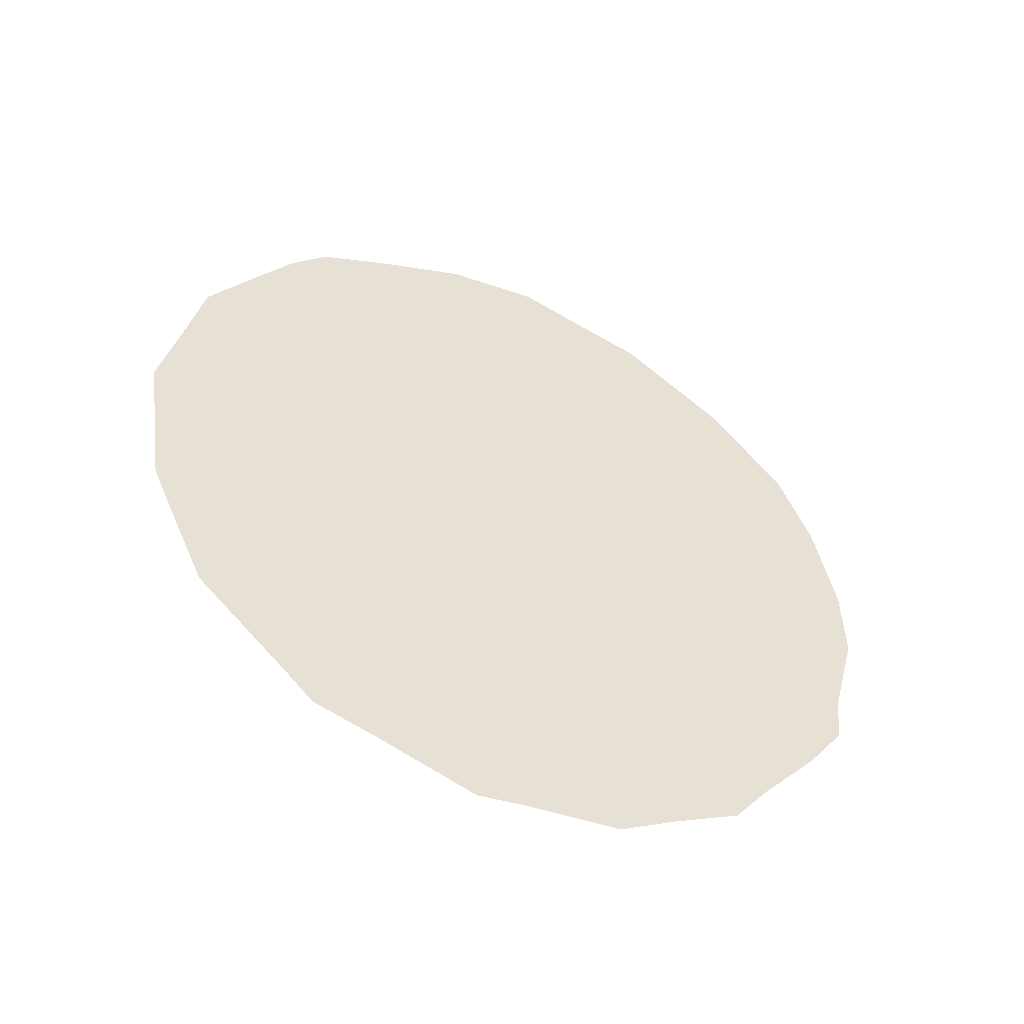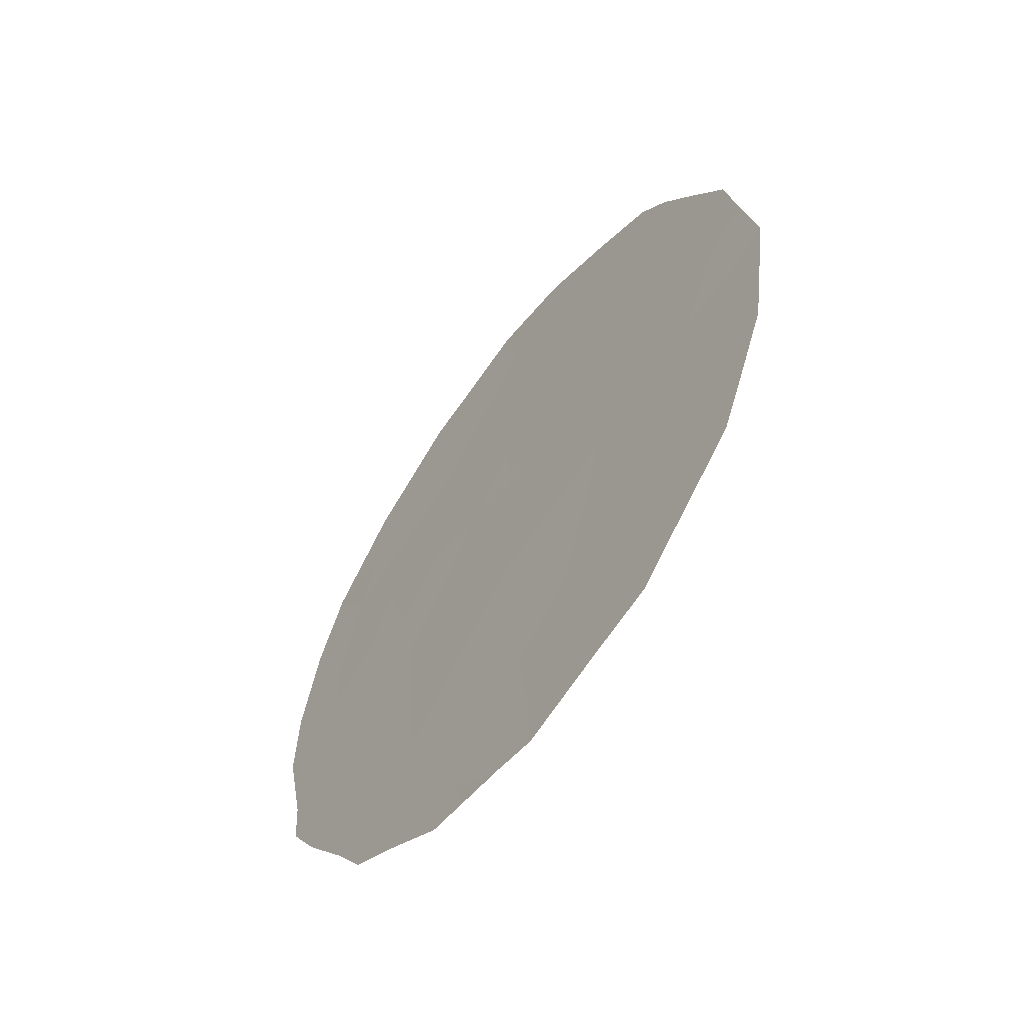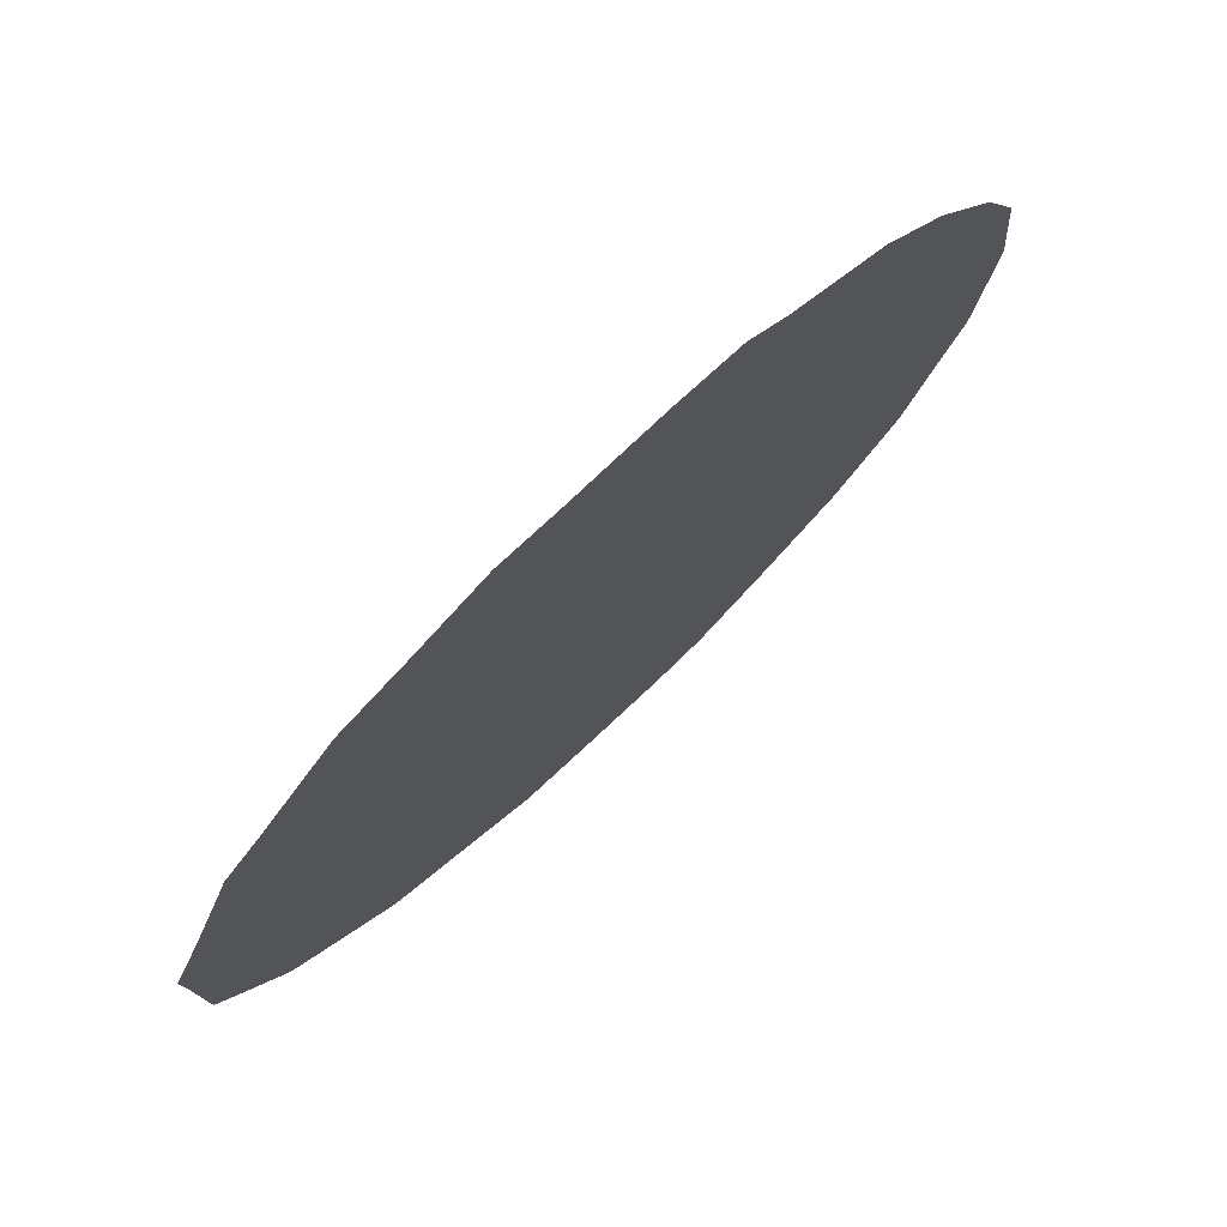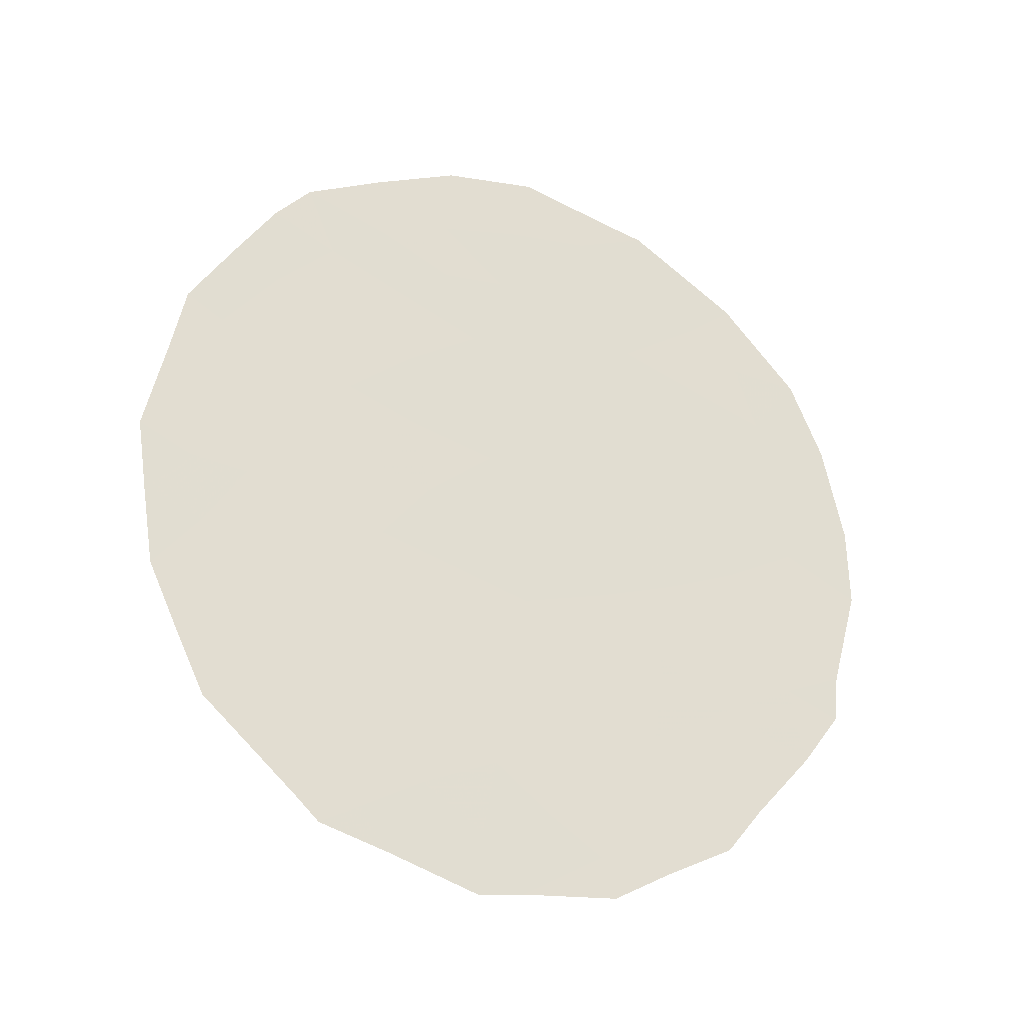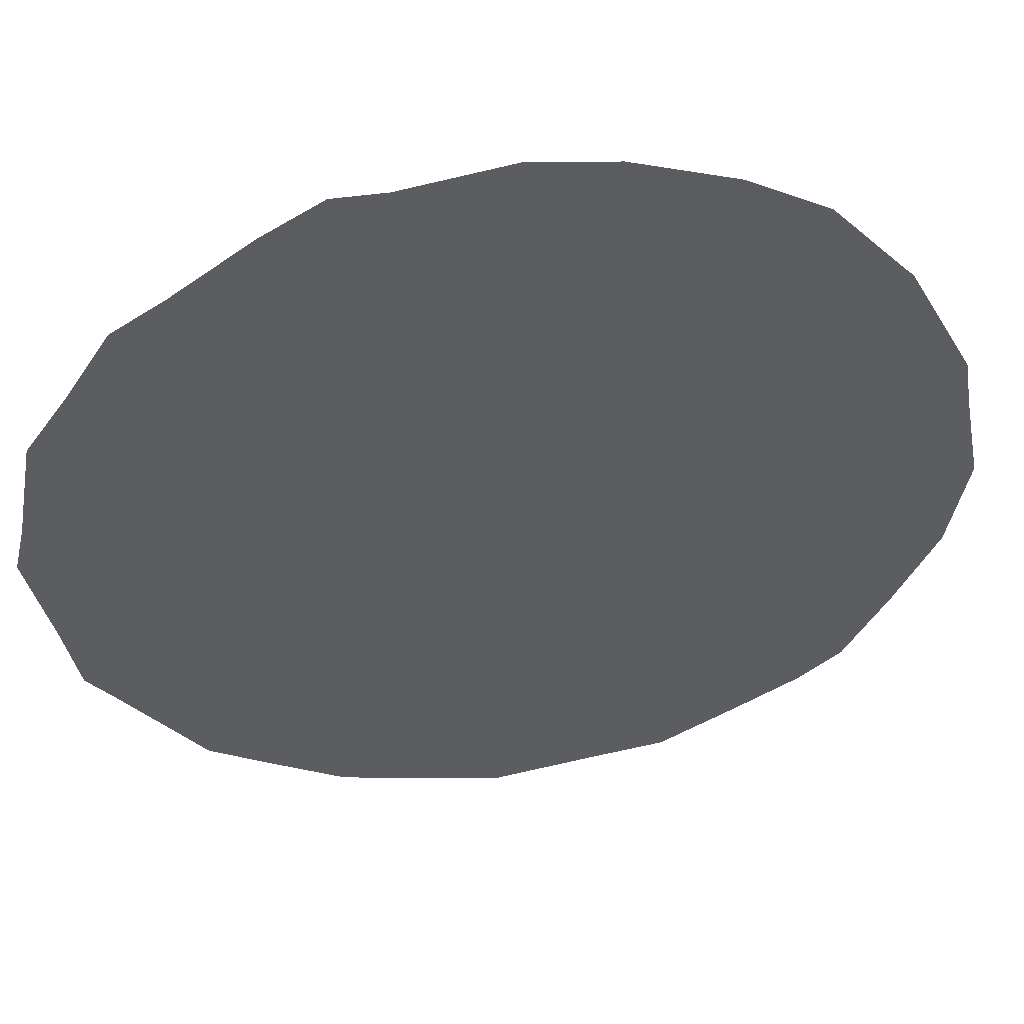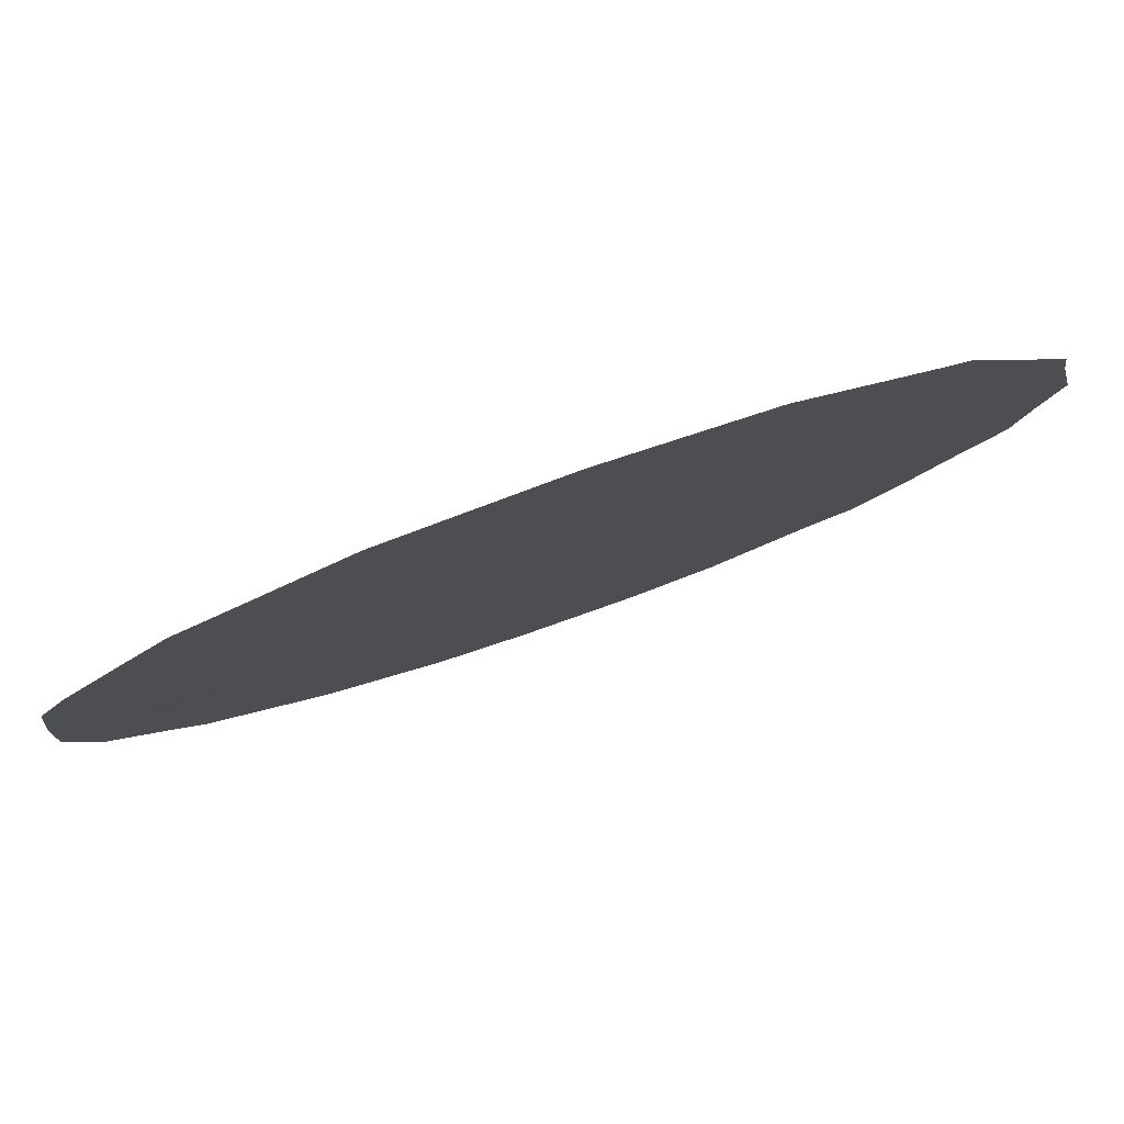
<metadata>
{"format":"obj","ext":"obj","renderer":"f3d","projection":"perspective","resolution":1024,"background":"white","views":[{"elev":-51.2,"azim":-77.6,"up":"+Y"},{"elev":-57.1,"azim":177.4,"up":"+Y"},{"elev":24.0,"azim":33.1,"up":"+Z"},{"elev":-26.8,"azim":-74.0,"up":"+Y"},{"elev":13.9,"azim":77.8,"up":"+Z"},{"elev":-60.1,"azim":-65.0,"up":"+Z"}]}
</metadata>
<code>
v -70.68 -28.75 59.98
v -69.36 -35.26 61.7
v -69.32 -31.51 61.84
v -70.38 -30.94 60.35
v -68.35 -34.49 63.13
v -68.15 -32.19 63.47
v -68.47 -30.16 63.06
v -66.62 -29.65 65.68
v -69.99 -33.04 60.85
v -69.85 -27.33 61.19
v -67.78 -30.02 64.03
v -67.31 -28.11 64.75
v -68.64 -28.33 62.87
v -66.14 -28.92 66.37
v -67.52 -35.59 64.28
v -69.64 -29.42 61.44
v -65.88 -30.93 66.67
v -66.95 -31.68 65.16
v -67.08 -33.88 64.93
v -68.87 -33.73 62.42
v -69.51 -26.04 61.7
v -68.89 -25.67 62.58
v -69.66 -35.53 61.27
v -69.85 -35.2 61
v -70.07 -26.44 60.89
v -65.5 -32.68 67.17
v -65.52 -33.28 67.12
v -69.15 -35.81 61.98
v -70.96 -28.44 59.59
v -68.46 -36.23 62.94
v -65.54 -29.19 67.2
v -70.33 -26.89 60.51
v -70.56 -34.07 60.02
v -68.2 -25.59 63.56
v -71.22 -30.47 59.18
v -71.07 -29.31 59.42
v -71.03 -32.4 59.4
v -68.12 -36.17 63.42
v -65.8 -33.92 66.72
v -66.48 -35.3 65.74
v -65.32 -31.45 67.44
v -67.55 -25.96 64.47
v -67.21 -26.14 64.95
v -65.81 -28.19 66.85
v -66.32 -27.22 66.15
v -67.4 -36.1 64.43
v -66.96 -35.7 65.05
v -66.38 -27.1 66.07
v -69.12 -32.57 62.09
v -69.48 -33.35 61.56
v -69.66 -32.28 61.34
v -67.58 -29.08 64.34
v -68.18 -29.18 63.51
v -67.99 -28.23 63.8
v -68.91 -34.87 62.34
v -68.44 -35.43 62.99
v -68.9 -35.57 62.33
v -65.96 -29.93 66.59
v -69.86 -34.08 61.01
v -70.21 -34.64 60.51
v -70.31 -33.64 60.39
v -68.22 -33.43 63.34
v -67.62 -33.07 64.19
v -67.75 -34.15 63.98
v -67.33 -34.86 64.56
v -67.91 -35.12 63.74
v -66.85 -30.68 65.33
v -67.39 -30.88 64.57
v -67.23 -29.9 64.81
v -68.76 -31.83 62.61
v -68.62 -32.79 62.8
v -70.67 -29.88 59.96
v -70.83 -30.81 59.73
v -70.68 -31.7 59.91
v -71.13 -31.4 59.28
v -67.08 -29.06 65.05
v -66.69 -28.54 65.6
v -70.05 -30.14 60.84
v -69.5 -30.46 61.61
v -69.85 -31.21 61.09
v -70.18 -31.99 60.61
v -70.5 -32.7 60.15
v -66.35 -30.48 66.03
v -68.44 -27.36 63.19
v -69.26 -27.82 62.01
v -66.46 -33.37 65.81
v -66.49 -34.15 65.75
v -66.22 -34.74 66.11
v -67.85 -27.27 64.02
v -68.7 -29.32 62.77
v -65.35 -30.45 67.42
v -70.28 -27.97 60.56
v -70.62 -27.58 60.09
v -67.27 -27.04 64.84
v -70.2 -29.06 60.65
v -69.74 -28.35 61.32
v -69.11 -29.81 62.18
v -69.18 -28.84 62.11
v -66.32 -28.07 66.13
v -70.79 -33.27 59.72
v -66.79 -34.82 65.31
v -67.02 -32.74 65.04
v -66.44 -32.38 65.86
v -65.9 -31.98 66.62
v -66.41 -31.35 65.93
v -67.94 -31.05 63.79
v -68.45 -31.12 63.07
v -68.97 -30.79 62.35
v -66.79 -26.62 65.51
v -66.74 -27.54 65.57
v -67.52 -31.95 64.36
v -69.39 -34.43 61.68
v -65.93 -32.96 66.56
v -68.36 -26.47 63.33
v -67.73 -26.43 64.2
v -68.92 -26.6 62.53
v -68.9 -27.37 62.54
v -69.42 -26.89 61.81
f 2 23 24
f 49 50 51
f 52 53 54
f 113 26 27
f 2 57 28
f 55 56 57
f 23 2 28
f 17 58 91
f 10 32 25
f 59 60 61
f 62 63 64
f 64 65 66
f 114 22 34
f 67 68 69
f 49 70 71
f 1 72 36
f 74 75 73
f 8 76 77
f 78 79 80
f 80 51 81
f 81 82 74
f 5 66 56
f 62 20 71
f 8 58 83
f 113 27 39
f 19 86 87
f 101 88 40
f 89 54 84
f 76 69 52
f 53 7 90
f 92 1 93
f 1 36 29
f 95 92 96
f 90 97 98
f 14 44 31
f 14 99 44
f 61 100 82
f 15 47 46
f 15 65 47
f 86 102 103
f 105 67 83
f 106 107 7
f 108 107 70
f 94 109 110
f 77 110 99
f 72 95 78
f 79 97 108
f 68 111 106
f 103 105 104
f 96 85 98
f 63 111 102
f 15 46 38
f 112 59 50
f 20 55 112
f 118 21 116
f 3 49 51
f 49 20 50
f 51 50 9
f 12 52 54
f 52 11 53
f 54 53 13
f 2 55 57
f 55 5 56
f 57 56 30
f 57 30 28
f 31 58 14
f 58 31 91
f 24 59 112
f 9 59 61
f 59 24 60
f 61 60 33
f 5 62 64
f 62 6 63
f 64 63 19
f 5 64 66
f 64 19 65
f 66 65 15
f 8 67 69
f 67 18 68
f 69 68 11
f 20 49 71
f 49 3 70
f 71 70 6
f 72 4 73
f 72 73 35
f 72 35 36
f 4 74 73
f 74 37 75
f 73 75 35
f 14 8 77
f 77 76 12
f 4 78 80
f 78 16 79
f 80 79 3
f 4 80 81
f 80 3 51
f 81 51 9
f 4 81 74
f 81 9 82
f 74 82 37
f 66 38 56
f 38 66 15
f 30 56 38
f 6 62 71
f 62 5 20
f 8 14 58
f 83 58 17
f 118 116 117
f 84 13 117
f 86 39 87
f 39 86 113
f 19 87 101
f 87 39 88
f 101 87 88
f 89 12 54
f 84 54 13
f 12 76 52
f 76 8 69
f 52 69 11
f 13 53 90
f 53 11 7
f 17 91 41
f 29 93 1
f 93 32 92
f 12 89 94
f 43 115 42
f 43 94 115
f 16 95 96
f 95 1 92
f 96 92 10
f 13 90 98
f 90 7 97
f 98 97 16
f 42 115 34
f 99 45 44
f 9 61 82
f 61 33 100
f 82 100 37
f 47 65 101
f 65 19 101
f 101 40 47
f 86 19 102
f 103 102 18
f 104 41 26
f 41 104 17
f 113 104 26
f 17 105 83
f 105 18 67
f 83 67 8
f 11 106 7
f 106 6 107
f 3 108 70
f 108 7 107
f 70 107 6
f 12 94 110
f 94 43 109
f 110 109 48
f 14 77 99
f 77 12 110
f 45 110 48
f 45 99 110
f 4 72 78
f 72 1 95
f 78 95 16
f 3 79 108
f 79 16 97
f 108 97 7
f 11 68 106
f 68 18 111
f 106 111 6
f 113 103 104
f 103 18 105
f 104 105 17
f 16 96 98
f 96 10 85
f 98 85 13
f 19 63 102
f 63 6 111
f 102 111 18
f 20 112 50
f 112 2 24
f 50 59 9
f 20 5 55
f 112 55 2
f 89 84 114
f 114 115 89
f 10 92 32
f 114 34 115
f 113 86 103
f 118 85 10
f 115 94 89
f 116 21 22
f 114 116 22
f 114 84 116
f 117 116 84
f 117 13 85
f 118 117 85
f 118 25 21
f 118 10 25

</code>
